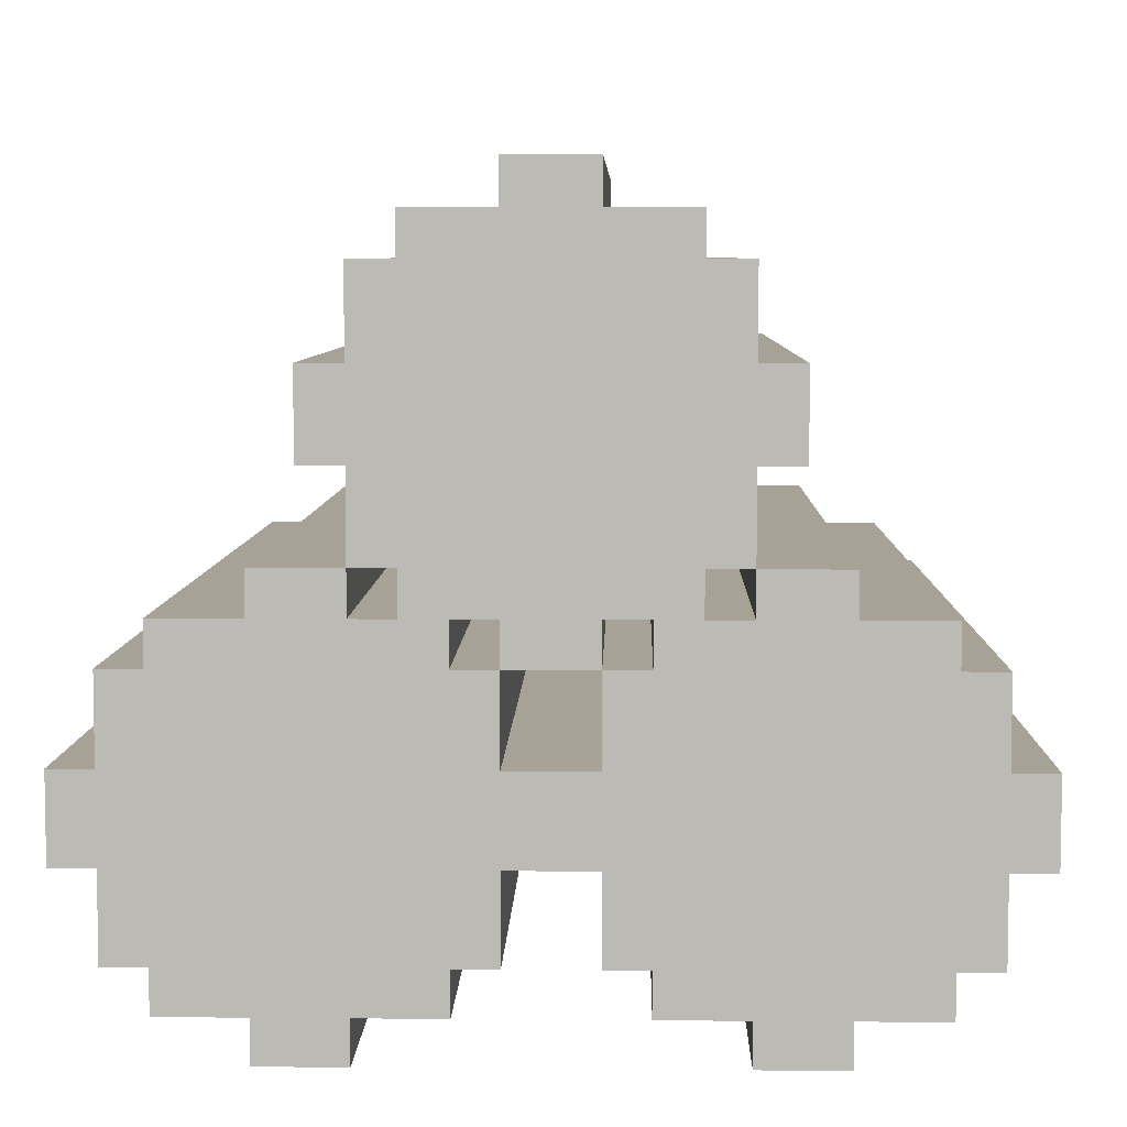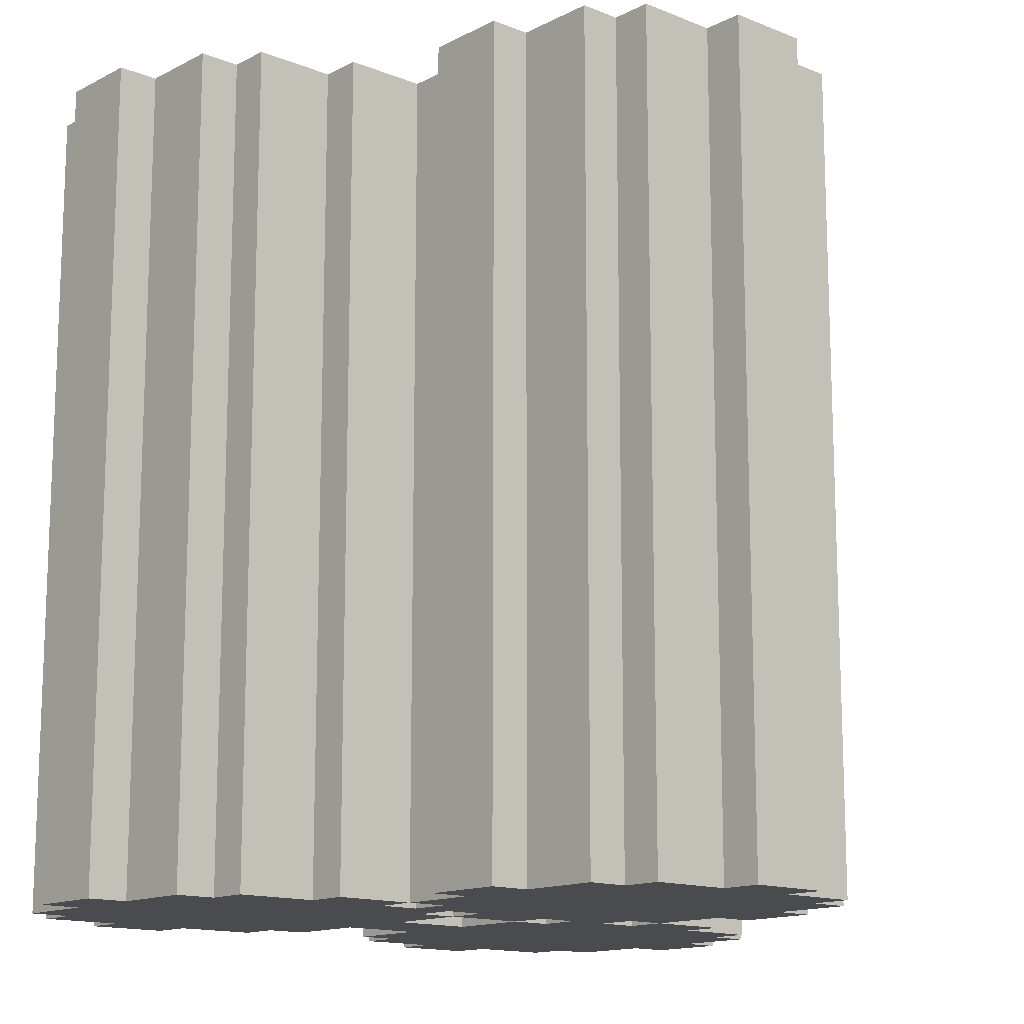
<metadata>
{"format":"obj","ext":"obj","renderer":"f3d","projection":"perspective","resolution":1024,"background":"white","views":[{"elev":6.3,"azim":-178.6,"up":"+Y"},{"elev":-14.0,"azim":138.4,"up":"+Z"}]}
</metadata>
<code>
o
v -0.5 0.4 1
v -0.5 0.4 -1
v -0.5 0.6 1
v -0.5 0.6 -1
v -0.4 0.2 1
v -0.4 0.2 -1
v -0.4 0.4 1
v -0.4 0.4 -1
v -0.4 0.6 1
v -0.4 0.6 -1
v -0.4 0.8 1
v -0.4 0.8 -1
v -0.3 0.1 1
v -0.3 0.1 -1
v -0.3 0.2 1
v -0.3 0.2 -1
v -0.3 0.8 1
v -0.3 0.8 -1
v -0.3 0.9 1
v -0.3 0.9 -1
v -0.1 0 1
v -0.1 0 -1
v -0.1 0.1 1
v -0.1 0.1 -1
v -0.1 0.9 1
v -0.1 0.9 -1
v -0.1 1 1
v -0.1 1 -1
v 0 1.2 1
v 0 1.2 -1
v 0 1.4 1
v 0 1.4 -1
v 0.1 1 1
v 0.1 1 -1
v 0.1 1.2 1
v 0.1 1.2 -1
v 0.1 1.4 1
v 0.1 1.4 -1
v 0.1 1.6 1
v 0.1 1.6 -1
v 0.2 0.9 1
v 0.2 0.9 -1
v 0.2 1 1
v 0.2 1 -1
v 0.2 1.6 1
v 0.2 1.6 -1
v 0.2 1.7 1
v 0.2 1.7 -1
v 0.4 0.8 1
v 0.4 0.8 -1
v 0.4 0.9 1
v 0.4 0.9 -1
v 0.4 1.7 1
v 0.4 1.7 -1
v 0.4 1.8 1
v 0.4 1.8 -1
v 0.6 0.2 1
v 0.6 0.2 -1
v 0.6 0.4 1
v 0.6 0.4 -1
v 0.6 0.6 1
v 0.6 0.6 -1
v 0.6 0.8 1
v 0.6 0.8 -1
v 0.7 0.1 1
v 0.7 0.1 -1
v 0.7 0.2 1
v 0.7 0.2 -1
v 0.7 0.8 1
v 0.7 0.8 -1
v 0.7 0.9 1
v 0.7 0.9 -1
v 0.9 0 1
v 0.9 0 -1
v 0.9 0.1 1
v 0.9 0.1 -1
v 0.9 0.9 1
v 0.9 0.9 -1
v 0.9 1 1
v 0.9 1 -1
v 0.1 0 1
v 0.1 0 -1
v 0.1 0.1 1
v 0.1 0.1 -1
v 0.1 0.9 1
v 0.1 0.9 -1
v 0.1 1 1
v 0.1 1 -1
v 0.3 0.1 1
v 0.3 0.1 -1
v 0.3 0.2 1
v 0.3 0.2 -1
v 0.3 0.8 1
v 0.3 0.8 -1
v 0.3 0.9 1
v 0.3 0.9 -1
v 0.4 0.2 1
v 0.4 0.2 -1
v 0.4 0.4 1
v 0.4 0.4 -1
v 0.4 0.6 1
v 0.4 0.6 -1
v 0.4 0.8 1
v 0.4 0.8 -1
v 0.6 0.8 1
v 0.6 0.8 -1
v 0.6 0.9 1
v 0.6 0.9 -1
v 0.6 1.7 1
v 0.6 1.7 -1
v 0.6 1.8 1
v 0.6 1.8 -1
v 0.8 0.9 1
v 0.8 0.9 -1
v 0.8 1 1
v 0.8 1 -1
v 0.8 1.6 1
v 0.8 1.6 -1
v 0.8 1.7 1
v 0.8 1.7 -1
v 0.9 1 1
v 0.9 1 -1
v 0.9 1.2 1
v 0.9 1.2 -1
v 0.9 1.4 1
v 0.9 1.4 -1
v 0.9 1.6 1
v 0.9 1.6 -1
v 1 1.2 1
v 1 1.2 -1
v 1 1.4 1
v 1 1.4 -1
v 1.1 0 1
v 1.1 0 -1
v 1.1 0.1 1
v 1.1 0.1 -1
v 1.1 0.9 1
v 1.1 0.9 -1
v 1.1 1 1
v 1.1 1 -1
v 1.3 0.1 1
v 1.3 0.1 -1
v 1.3 0.2 1
v 1.3 0.2 -1
v 1.3 0.8 1
v 1.3 0.8 -1
v 1.3 0.9 1
v 1.3 0.9 -1
v 1.4 0.2 1
v 1.4 0.2 -1
v 1.4 0.4 1
v 1.4 0.4 -1
v 1.4 0.6 1
v 1.4 0.6 -1
v 1.4 0.8 1
v 1.4 0.8 -1
v 1.5 0.4 1
v 1.5 0.4 -1
v 1.5 0.6 1
v 1.5 0.6 -1
v -0.5 0.4 1
v -0.5 0.6 1
v -0.4 0.2 1
v -0.4 0.4 1
v -0.4 0.6 1
v -0.4 0.8 1
v -0.3 0.1 1
v -0.3 0.2 1
v -0.3 0.4 1
v -0.3 0.6 1
v -0.3 0.8 1
v -0.3 0.9 1
v -0.2 0.4 1
v -0.2 0.6 1
v -0.1 0 1
v -0.1 0.1 1
v -0.1 0.2 1
v -0.1 0.3 1
v -0.1 0.4 1
v -0.1 0.6 1
v -0.1 0.7 1
v -0.1 0.8 1
v -0.1 0.9 1
v -0.1 1 1
v 0 1.2 1
v 0 1.4 1
v 0.1 0 1
v 0.1 0.1 1
v 0.1 0.2 1
v 0.1 0.3 1
v 0.1 0.4 1
v 0.1 0.6 1
v 0.1 0.7 1
v 0.1 0.8 1
v 0.1 0.9 1
v 0.1 1 1
v 0.1 1.2 1
v 0.1 1.4 1
v 0.1 1.6 1
v 0.2 0.4 1
v 0.2 0.6 1
v 0.2 0.9 1
v 0.2 1 1
v 0.2 1.2 1
v 0.2 1.4 1
v 0.2 1.6 1
v 0.2 1.7 1
v 0.3 0.1 1
v 0.3 0.2 1
v 0.3 0.4 1
v 0.3 0.6 1
v 0.3 0.8 1
v 0.3 0.9 1
v 0.3 1.2 1
v 0.3 1.4 1
v 0.4 0.2 1
v 0.4 0.4 1
v 0.4 0.6 1
v 0.4 0.8 1
v 0.4 0.9 1
v 0.4 1 1
v 0.4 1.1 1
v 0.4 1.2 1
v 0.4 1.4 1
v 0.4 1.5 1
v 0.4 1.6 1
v 0.4 1.7 1
v 0.4 1.8 1
v 0.6 0.2 1
v 0.6 0.4 1
v 0.6 0.6 1
v 0.6 0.8 1
v 0.6 0.9 1
v 0.6 1 1
v 0.6 1.1 1
v 0.6 1.2 1
v 0.6 1.4 1
v 0.6 1.5 1
v 0.6 1.6 1
v 0.6 1.7 1
v 0.6 1.8 1
v 0.7 0.1 1
v 0.7 0.2 1
v 0.7 0.4 1
v 0.7 0.6 1
v 0.7 0.8 1
v 0.7 0.9 1
v 0.7 1.2 1
v 0.7 1.4 1
v 0.8 0.4 1
v 0.8 0.6 1
v 0.8 0.9 1
v 0.8 1 1
v 0.8 1.2 1
v 0.8 1.4 1
v 0.8 1.6 1
v 0.8 1.7 1
v 0.9 0 1
v 0.9 0.1 1
v 0.9 0.2 1
v 0.9 0.3 1
v 0.9 0.4 1
v 0.9 0.6 1
v 0.9 0.7 1
v 0.9 0.8 1
v 0.9 0.9 1
v 0.9 1 1
v 0.9 1.2 1
v 0.9 1.4 1
v 0.9 1.6 1
v 1 1.2 1
v 1 1.4 1
v 1.1 0 1
v 1.1 0.1 1
v 1.1 0.2 1
v 1.1 0.3 1
v 1.1 0.4 1
v 1.1 0.6 1
v 1.1 0.7 1
v 1.1 0.8 1
v 1.1 0.9 1
v 1.1 1 1
v 1.2 0.4 1
v 1.2 0.6 1
v 1.3 0.1 1
v 1.3 0.2 1
v 1.3 0.4 1
v 1.3 0.6 1
v 1.3 0.8 1
v 1.3 0.9 1
v 1.4 0.2 1
v 1.4 0.4 1
v 1.4 0.6 1
v 1.4 0.8 1
v 1.5 0.4 1
v 1.5 0.6 1
v -0.5 0.4 -1
v -0.5 0.6 -1
v -0.4 0.2 -1
v -0.4 0.4 -1
v -0.4 0.6 -1
v -0.4 0.8 -1
v -0.3 0.1 -1
v -0.3 0.2 -1
v -0.3 0.4 -1
v -0.3 0.6 -1
v -0.3 0.8 -1
v -0.3 0.9 -1
v -0.2 0.4 -1
v -0.2 0.6 -1
v -0.1 0 -1
v -0.1 0.1 -1
v -0.1 0.2 -1
v -0.1 0.3 -1
v -0.1 0.4 -1
v -0.1 0.6 -1
v -0.1 0.7 -1
v -0.1 0.8 -1
v -0.1 0.9 -1
v -0.1 1 -1
v 0 1.2 -1
v 0 1.4 -1
v 0.1 0 -1
v 0.1 0.1 -1
v 0.1 0.2 -1
v 0.1 0.3 -1
v 0.1 0.4 -1
v 0.1 0.6 -1
v 0.1 0.7 -1
v 0.1 0.8 -1
v 0.1 0.9 -1
v 0.1 1 -1
v 0.1 1.2 -1
v 0.1 1.4 -1
v 0.1 1.6 -1
v 0.2 0.4 -1
v 0.2 0.6 -1
v 0.2 0.9 -1
v 0.2 1 -1
v 0.2 1.2 -1
v 0.2 1.4 -1
v 0.2 1.6 -1
v 0.2 1.7 -1
v 0.3 0.1 -1
v 0.3 0.2 -1
v 0.3 0.4 -1
v 0.3 0.6 -1
v 0.3 0.8 -1
v 0.3 0.9 -1
v 0.3 1.2 -1
v 0.3 1.4 -1
v 0.4 0.2 -1
v 0.4 0.4 -1
v 0.4 0.6 -1
v 0.4 0.8 -1
v 0.4 0.9 -1
v 0.4 1 -1
v 0.4 1.1 -1
v 0.4 1.2 -1
v 0.4 1.4 -1
v 0.4 1.5 -1
v 0.4 1.6 -1
v 0.4 1.7 -1
v 0.4 1.8 -1
v 0.6 0.2 -1
v 0.6 0.4 -1
v 0.6 0.6 -1
v 0.6 0.8 -1
v 0.6 0.9 -1
v 0.6 1 -1
v 0.6 1.1 -1
v 0.6 1.2 -1
v 0.6 1.4 -1
v 0.6 1.5 -1
v 0.6 1.6 -1
v 0.6 1.7 -1
v 0.6 1.8 -1
v 0.7 0.1 -1
v 0.7 0.2 -1
v 0.7 0.4 -1
v 0.7 0.6 -1
v 0.7 0.8 -1
v 0.7 0.9 -1
v 0.7 1.2 -1
v 0.7 1.4 -1
v 0.8 0.4 -1
v 0.8 0.6 -1
v 0.8 0.9 -1
v 0.8 1 -1
v 0.8 1.2 -1
v 0.8 1.4 -1
v 0.8 1.6 -1
v 0.8 1.7 -1
v 0.9 0 -1
v 0.9 0.1 -1
v 0.9 0.2 -1
v 0.9 0.3 -1
v 0.9 0.4 -1
v 0.9 0.6 -1
v 0.9 0.7 -1
v 0.9 0.8 -1
v 0.9 0.9 -1
v 0.9 1 -1
v 0.9 1.2 -1
v 0.9 1.4 -1
v 0.9 1.6 -1
v 1 1.2 -1
v 1 1.4 -1
v 1.1 0 -1
v 1.1 0.1 -1
v 1.1 0.2 -1
v 1.1 0.3 -1
v 1.1 0.4 -1
v 1.1 0.6 -1
v 1.1 0.7 -1
v 1.1 0.8 -1
v 1.1 0.9 -1
v 1.1 1 -1
v 1.2 0.4 -1
v 1.2 0.6 -1
v 1.3 0.1 -1
v 1.3 0.2 -1
v 1.3 0.4 -1
v 1.3 0.6 -1
v 1.3 0.8 -1
v 1.3 0.9 -1
v 1.4 0.2 -1
v 1.4 0.4 -1
v 1.4 0.6 -1
v 1.4 0.8 -1
v 1.5 0.4 -1
v 1.5 0.6 -1
v -0.1 0 1
v 0.1 0 1
v 0.9 0 1
v 1.1 0 1
v -0.1 0 -1
v 0.1 0 -1
v 0.9 0 -1
v 1.1 0 -1
v -0.3 0.1 1
v -0.1 0.1 1
v 0.1 0.1 1
v 0.3 0.1 1
v 0.7 0.1 1
v 0.9 0.1 1
v 1.1 0.1 1
v 1.3 0.1 1
v -0.3 0.1 -1
v -0.1 0.1 -1
v 0.1 0.1 -1
v 0.3 0.1 -1
v 0.7 0.1 -1
v 0.9 0.1 -1
v 1.1 0.1 -1
v 1.3 0.1 -1
v -0.4 0.2 1
v -0.3 0.2 1
v 0.3 0.2 1
v 0.4 0.2 1
v 0.6 0.2 1
v 0.7 0.2 1
v 1.3 0.2 1
v 1.4 0.2 1
v -0.4 0.2 -1
v -0.3 0.2 -1
v 0.3 0.2 -1
v 0.4 0.2 -1
v 0.6 0.2 -1
v 0.7 0.2 -1
v 1.3 0.2 -1
v 1.4 0.2 -1
v -0.5 0.4 1
v -0.4 0.4 1
v 0.4 0.4 1
v 0.6 0.4 1
v 1.4 0.4 1
v 1.5 0.4 1
v -0.5 0.4 -1
v -0.4 0.4 -1
v 0.4 0.4 -1
v 0.6 0.4 -1
v 1.4 0.4 -1
v 1.5 0.4 -1
v 0.4 0.8 1
v 0.6 0.8 1
v 0.4 0.8 -1
v 0.6 0.8 -1
v 0.3 0.9 1
v 0.4 0.9 1
v 0.6 0.9 1
v 0.7 0.9 1
v 0.3 0.9 -1
v 0.4 0.9 -1
v 0.6 0.9 -1
v 0.7 0.9 -1
v 0.1 1 1
v 0.2 1 1
v 0.8 1 1
v 0.9 1 1
v 0.1 1 -1
v 0.2 1 -1
v 0.8 1 -1
v 0.9 1 -1
v 0 1.2 1
v 0.1 1.2 1
v 0.9 1.2 1
v 1 1.2 1
v 0 1.2 -1
v 0.1 1.2 -1
v 0.9 1.2 -1
v 1 1.2 -1
v -0.5 0.6 1
v -0.4 0.6 1
v 0.4 0.6 1
v 0.6 0.6 1
v 1.4 0.6 1
v 1.5 0.6 1
v -0.5 0.6 -1
v -0.4 0.6 -1
v 0.4 0.6 -1
v 0.6 0.6 -1
v 1.4 0.6 -1
v 1.5 0.6 -1
v -0.4 0.8 1
v -0.3 0.8 1
v 0.3 0.8 1
v 0.4 0.8 1
v 0.6 0.8 1
v 0.7 0.8 1
v 1.3 0.8 1
v 1.4 0.8 1
v -0.4 0.8 -1
v -0.3 0.8 -1
v 0.3 0.8 -1
v 0.4 0.8 -1
v 0.6 0.8 -1
v 0.7 0.8 -1
v 1.3 0.8 -1
v 1.4 0.8 -1
v -0.3 0.9 1
v -0.1 0.9 1
v 0.1 0.9 1
v 0.2 0.9 1
v 0.8 0.9 1
v 0.9 0.9 1
v 1.1 0.9 1
v 1.3 0.9 1
v -0.3 0.9 -1
v -0.1 0.9 -1
v 0.1 0.9 -1
v 0.2 0.9 -1
v 0.8 0.9 -1
v 0.9 0.9 -1
v 1.1 0.9 -1
v 1.3 0.9 -1
v -0.1 1 1
v 0.1 1 1
v 0.9 1 1
v 1.1 1 1
v -0.1 1 -1
v 0.1 1 -1
v 0.9 1 -1
v 1.1 1 -1
v 0 1.4 1
v 0.1 1.4 1
v 0.9 1.4 1
v 1 1.4 1
v 0 1.4 -1
v 0.1 1.4 -1
v 0.9 1.4 -1
v 1 1.4 -1
v 0.1 1.6 1
v 0.2 1.6 1
v 0.8 1.6 1
v 0.9 1.6 1
v 0.1 1.6 -1
v 0.2 1.6 -1
v 0.8 1.6 -1
v 0.9 1.6 -1
v 0.2 1.7 1
v 0.4 1.7 1
v 0.6 1.7 1
v 0.8 1.7 1
v 0.2 1.7 -1
v 0.4 1.7 -1
v 0.6 1.7 -1
v 0.8 1.7 -1
v 0.4 1.8 1
v 0.6 1.8 1
v 0.4 1.8 -1
v 0.6 1.8 -1
f 3 2 1
f 4 2 3
f 7 6 5
f 8 6 7
f 11 10 9
f 12 10 11
f 15 14 13
f 16 14 15
f 19 18 17
f 20 18 19
f 23 22 21
f 24 22 23
f 27 26 25
f 28 26 27
f 31 30 29
f 32 30 31
f 35 34 33
f 36 34 35
f 39 38 37
f 40 38 39
f 43 42 41
f 44 42 43
f 47 46 45
f 48 46 47
f 51 50 49
f 52 50 51
f 55 54 53
f 56 54 55
f 59 58 57
f 60 58 59
f 63 62 61
f 64 62 63
f 67 66 65
f 68 66 67
f 71 70 69
f 72 70 71
f 75 74 73
f 76 74 75
f 79 78 77
f 80 78 79
f 81 82 83
f 83 82 84
f 85 86 87
f 87 86 88
f 89 90 91
f 91 90 92
f 93 94 95
f 95 94 96
f 97 98 99
f 99 98 100
f 101 102 103
f 103 102 104
f 105 106 107
f 107 106 108
f 109 110 111
f 111 110 112
f 113 114 115
f 115 114 116
f 117 118 119
f 119 118 120
f 121 122 123
f 123 122 124
f 125 126 127
f 127 126 128
f 129 130 131
f 131 130 132
f 133 134 135
f 135 134 136
f 137 138 139
f 139 138 140
f 141 142 143
f 143 142 144
f 145 146 147
f 147 146 148
f 149 150 151
f 151 150 152
f 153 154 155
f 155 154 156
f 157 158 159
f 159 158 160
f 164 162 161
f 165 162 164
f 168 164 163
f 169 165 164
f 169 164 168
f 170 166 165
f 170 165 169
f 171 166 170
f 173 169 168
f 173 170 169
f 173 171 170
f 174 171 173
f 176 168 167
f 177 173 168
f 177 168 176
f 178 173 177
f 179 174 173
f 179 173 178
f 180 171 174
f 180 174 179
f 181 171 180
f 182 172 171
f 182 171 181
f 183 172 182
f 187 176 175
f 188 178 177
f 188 176 187
f 188 177 176
f 189 178 188
f 190 179 178
f 190 178 189
f 191 180 179
f 191 179 190
f 192 181 180
f 192 180 191
f 193 182 181
f 193 181 192
f 193 183 182
f 194 183 193
f 195 184 183
f 195 183 194
f 196 184 195
f 197 186 185
f 198 186 197
f 200 191 190
f 200 190 189
f 200 192 191
f 201 194 193
f 201 192 200
f 201 193 192
f 202 195 194
f 203 197 196
f 204 198 197
f 204 197 203
f 205 199 198
f 205 198 204
f 206 199 205
f 208 189 188
f 209 200 189
f 209 189 208
f 209 201 200
f 210 201 209
f 211 194 201
f 211 201 210
f 212 203 202
f 212 194 211
f 212 202 194
f 213 203 212
f 214 204 203
f 214 206 205
f 214 205 204
f 215 206 214
f 216 210 209
f 217 211 210
f 217 210 216
f 218 212 211
f 218 211 217
f 219 212 218
f 220 203 213
f 221 214 203
f 221 203 220
f 222 214 221
f 223 215 214
f 223 214 222
f 224 206 215
f 224 215 223
f 225 206 224
f 226 207 206
f 226 206 225
f 227 207 226
f 230 218 217
f 231 218 230
f 232 220 219
f 233 222 221
f 233 221 220
f 233 220 232
f 234 222 233
f 235 223 222
f 235 222 234
f 236 224 223
f 236 223 235
f 237 225 224
f 237 224 236
f 238 227 226
f 238 225 237
f 238 226 225
f 239 227 238
f 240 228 227
f 240 227 239
f 241 228 240
f 243 230 229
f 244 231 230
f 244 230 243
f 245 232 231
f 245 231 244
f 246 232 245
f 247 234 233
f 248 236 235
f 248 237 236
f 248 235 234
f 249 239 238
f 249 237 248
f 249 238 237
f 250 246 245
f 250 244 243
f 250 245 244
f 251 246 250
f 252 247 246
f 252 234 247
f 253 248 234
f 253 234 252
f 253 249 248
f 254 249 253
f 255 239 249
f 255 249 254
f 256 240 239
f 256 239 255
f 257 240 256
f 259 243 242
f 260 250 243
f 260 243 259
f 261 250 260
f 262 251 250
f 262 250 261
f 263 246 251
f 263 251 262
f 264 246 263
f 265 252 246
f 265 246 264
f 266 252 265
f 267 254 253
f 268 255 254
f 268 254 267
f 269 256 255
f 269 255 268
f 270 256 269
f 271 269 268
f 272 269 271
f 273 259 258
f 274 261 260
f 274 259 273
f 274 260 259
f 275 261 274
f 276 262 261
f 276 261 275
f 277 263 262
f 277 262 276
f 278 264 263
f 278 263 277
f 279 266 265
f 279 264 278
f 279 265 264
f 280 266 279
f 281 267 266
f 281 266 280
f 282 267 281
f 283 277 276
f 283 278 277
f 283 276 275
f 284 280 279
f 284 278 283
f 284 279 278
f 285 275 274
f 286 283 275
f 286 275 285
f 286 284 283
f 287 284 286
f 288 280 284
f 288 284 287
f 289 281 280
f 289 280 288
f 290 281 289
f 291 287 286
f 292 288 287
f 292 287 291
f 293 289 288
f 293 288 292
f 294 289 293
f 295 293 292
f 296 293 295
f 297 298 300
f 300 298 301
f 299 300 304
f 300 301 305
f 304 300 305
f 301 302 306
f 305 301 306
f 306 302 307
f 304 305 309
f 305 306 309
f 306 307 309
f 309 307 310
f 303 304 312
f 304 309 313
f 312 304 313
f 313 309 314
f 309 310 315
f 314 309 315
f 310 307 316
f 315 310 316
f 316 307 317
f 307 308 318
f 317 307 318
f 318 308 319
f 311 312 323
f 313 314 324
f 323 312 324
f 312 313 324
f 324 314 325
f 314 315 326
f 325 314 326
f 315 316 327
f 326 315 327
f 316 317 328
f 327 316 328
f 317 318 329
f 328 317 329
f 318 319 329
f 329 319 330
f 319 320 331
f 330 319 331
f 331 320 332
f 321 322 333
f 333 322 334
f 326 327 336
f 325 326 336
f 327 328 336
f 329 330 337
f 336 328 337
f 328 329 337
f 330 331 338
f 332 333 339
f 333 334 340
f 339 333 340
f 334 335 341
f 340 334 341
f 341 335 342
f 324 325 344
f 325 336 345
f 344 325 345
f 336 337 345
f 345 337 346
f 337 330 347
f 346 337 347
f 338 339 348
f 347 330 348
f 330 338 348
f 348 339 349
f 339 340 350
f 341 342 350
f 340 341 350
f 350 342 351
f 345 346 352
f 346 347 353
f 352 346 353
f 347 348 354
f 353 347 354
f 354 348 355
f 349 339 356
f 339 350 357
f 356 339 357
f 357 350 358
f 350 351 359
f 358 350 359
f 351 342 360
f 359 351 360
f 360 342 361
f 342 343 362
f 361 342 362
f 362 343 363
f 353 354 366
f 366 354 367
f 355 356 368
f 357 358 369
f 356 357 369
f 368 356 369
f 369 358 370
f 358 359 371
f 370 358 371
f 359 360 372
f 371 359 372
f 360 361 373
f 372 360 373
f 362 363 374
f 373 361 374
f 361 362 374
f 374 363 375
f 363 364 376
f 375 363 376
f 376 364 377
f 365 366 379
f 366 367 380
f 379 366 380
f 367 368 381
f 380 367 381
f 381 368 382
f 369 370 383
f 371 372 384
f 372 373 384
f 370 371 384
f 374 375 385
f 384 373 385
f 373 374 385
f 381 382 386
f 379 380 386
f 380 381 386
f 386 382 387
f 382 383 388
f 383 370 388
f 370 384 389
f 388 370 389
f 384 385 389
f 389 385 390
f 385 375 391
f 390 385 391
f 375 376 392
f 391 375 392
f 392 376 393
f 378 379 395
f 379 386 396
f 395 379 396
f 396 386 397
f 386 387 398
f 397 386 398
f 387 382 399
f 398 387 399
f 399 382 400
f 382 388 401
f 400 382 401
f 401 388 402
f 389 390 403
f 390 391 404
f 403 390 404
f 391 392 405
f 404 391 405
f 405 392 406
f 404 405 407
f 407 405 408
f 394 395 409
f 396 397 410
f 409 395 410
f 395 396 410
f 410 397 411
f 397 398 412
f 411 397 412
f 398 399 413
f 412 398 413
f 399 400 414
f 413 399 414
f 401 402 415
f 414 400 415
f 400 401 415
f 415 402 416
f 402 403 417
f 416 402 417
f 417 403 418
f 412 413 419
f 413 414 419
f 411 412 419
f 415 416 420
f 419 414 420
f 414 415 420
f 410 411 421
f 411 419 422
f 421 411 422
f 419 420 422
f 422 420 423
f 420 416 424
f 423 420 424
f 416 417 425
f 424 416 425
f 425 417 426
f 422 423 427
f 423 424 428
f 427 423 428
f 424 425 429
f 428 424 429
f 429 425 430
f 428 429 431
f 431 429 432
f 437 434 433
f 438 434 437
f 439 436 435
f 440 436 439
f 449 442 441
f 450 442 449
f 451 444 443
f 452 444 451
f 453 446 445
f 454 446 453
f 455 448 447
f 456 448 455
f 465 458 457
f 466 458 465
f 467 460 459
f 468 460 467
f 469 462 461
f 470 462 469
f 471 464 463
f 472 464 471
f 479 474 473
f 480 474 479
f 481 476 475
f 482 476 481
f 483 478 477
f 484 478 483
f 487 486 485
f 488 486 487
f 493 490 489
f 494 490 493
f 495 492 491
f 496 492 495
f 501 498 497
f 502 498 501
f 503 500 499
f 504 500 503
f 509 506 505
f 510 506 509
f 511 508 507
f 512 508 511
f 513 514 519
f 519 514 520
f 515 516 521
f 521 516 522
f 517 518 523
f 523 518 524
f 525 526 533
f 533 526 534
f 527 528 535
f 535 528 536
f 529 530 537
f 537 530 538
f 531 532 539
f 539 532 540
f 541 542 549
f 549 542 550
f 543 544 551
f 551 544 552
f 545 546 553
f 553 546 554
f 547 548 555
f 555 548 556
f 557 558 561
f 561 558 562
f 559 560 563
f 563 560 564
f 565 566 569
f 569 566 570
f 567 568 571
f 571 568 572
f 573 574 577
f 577 574 578
f 575 576 579
f 579 576 580
f 581 582 585
f 585 582 586
f 583 584 587
f 587 584 588
f 589 590 591
f 591 590 592

</code>
